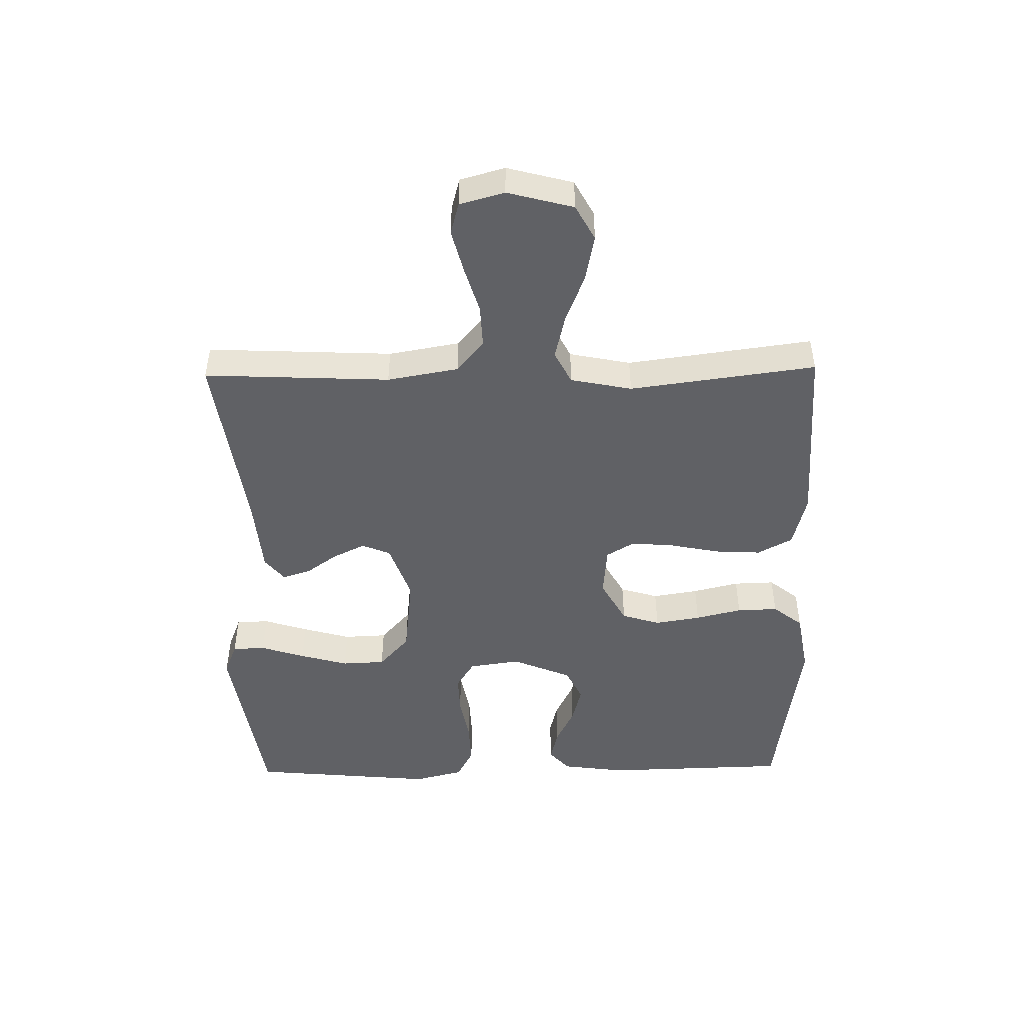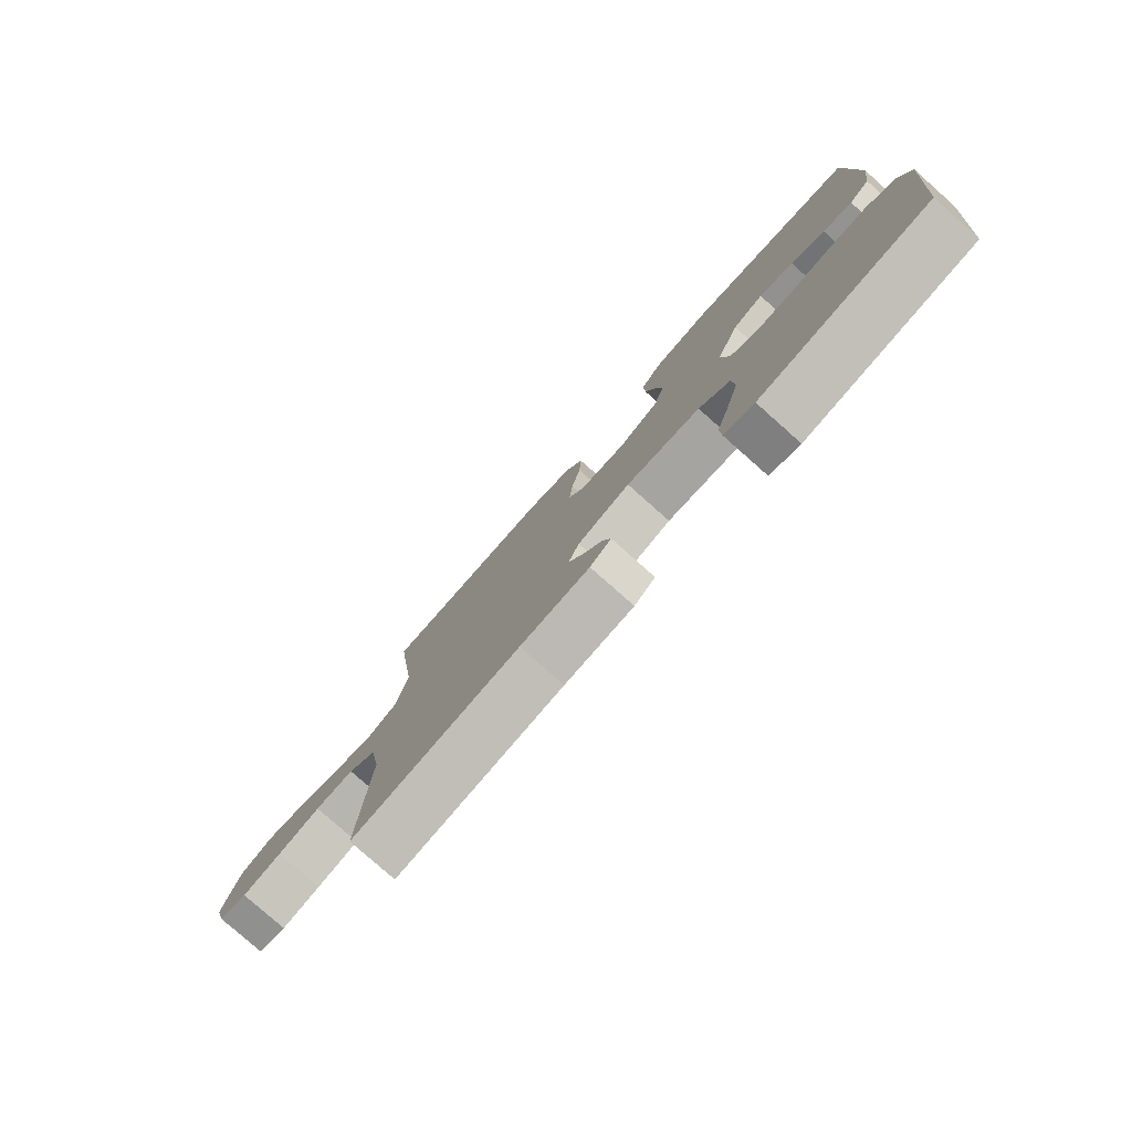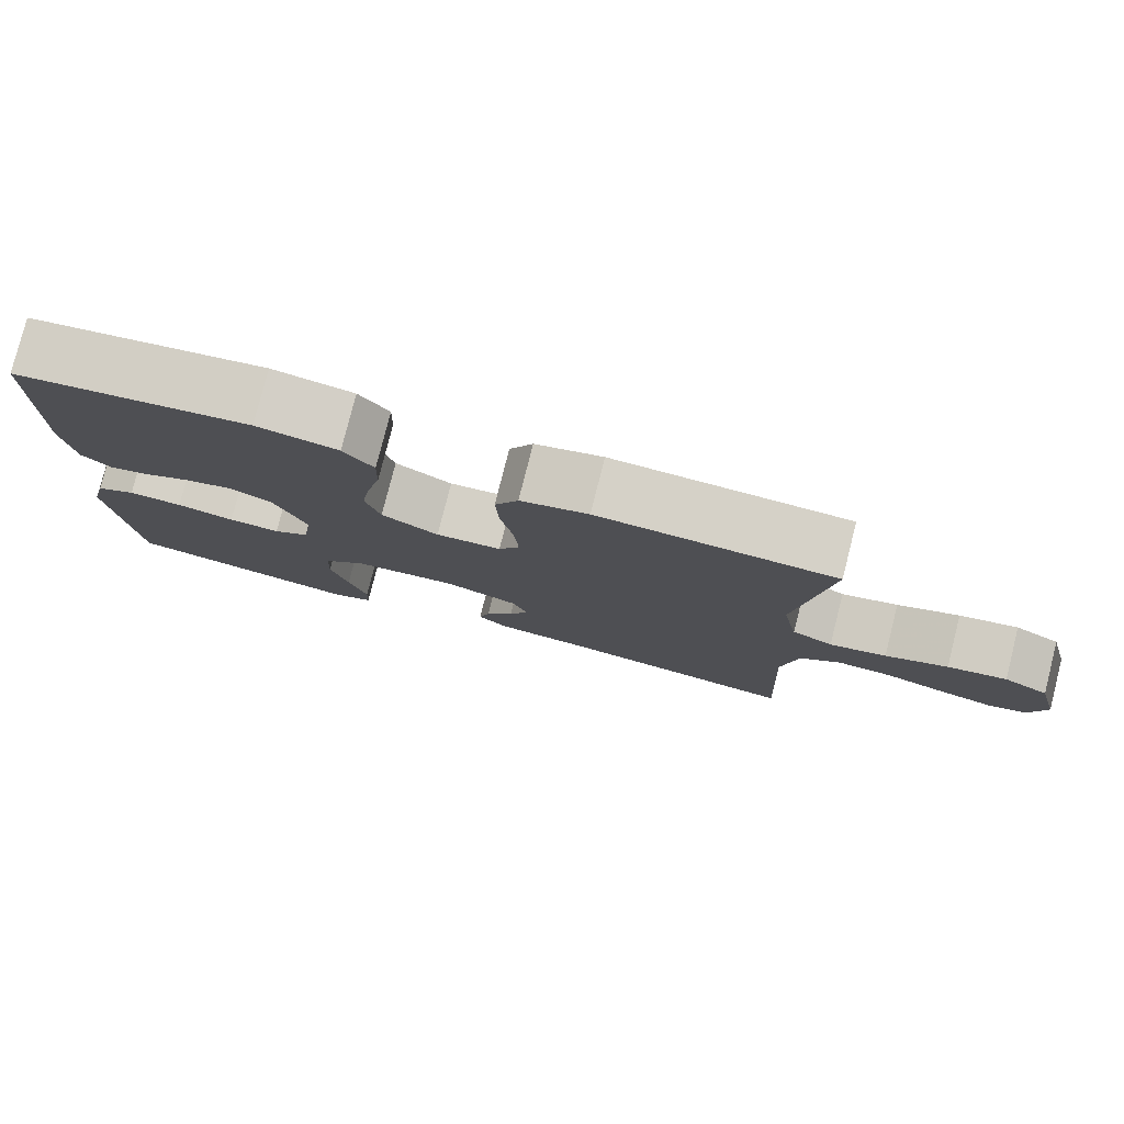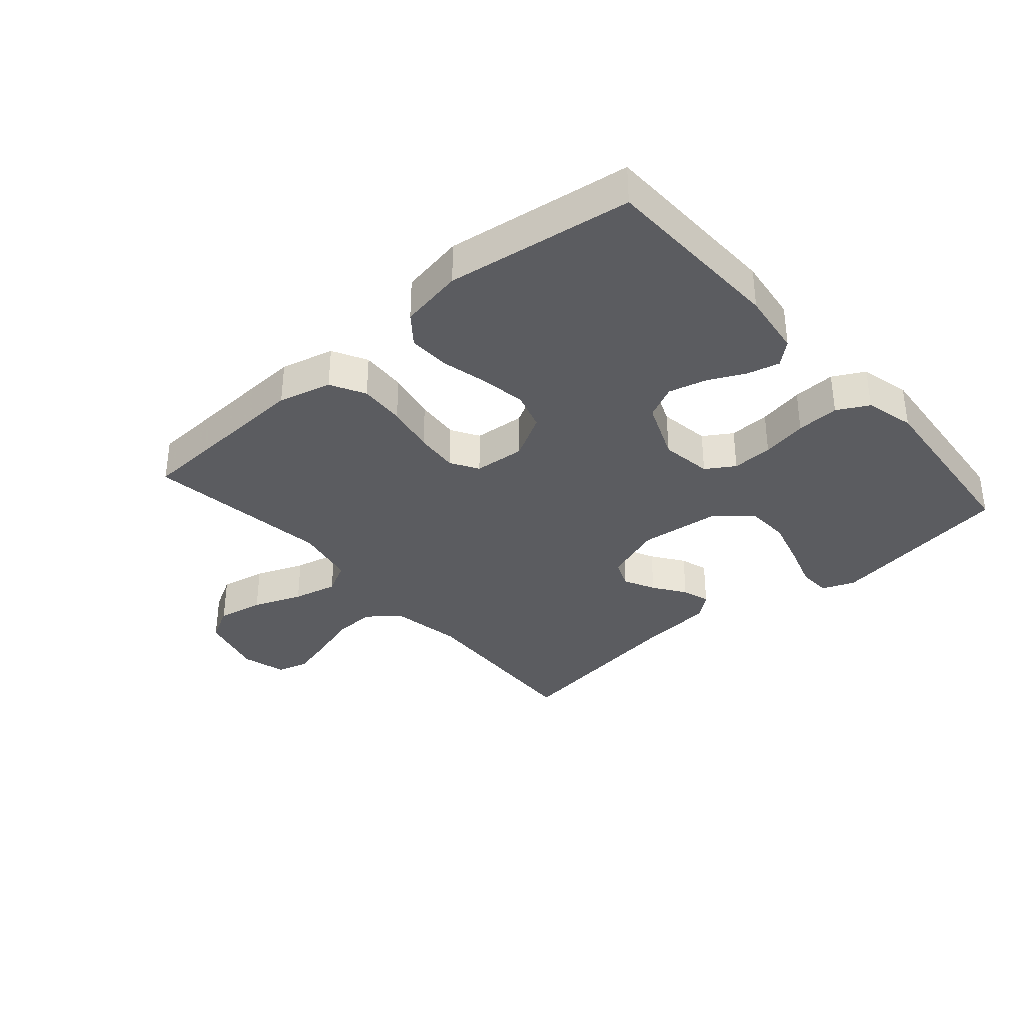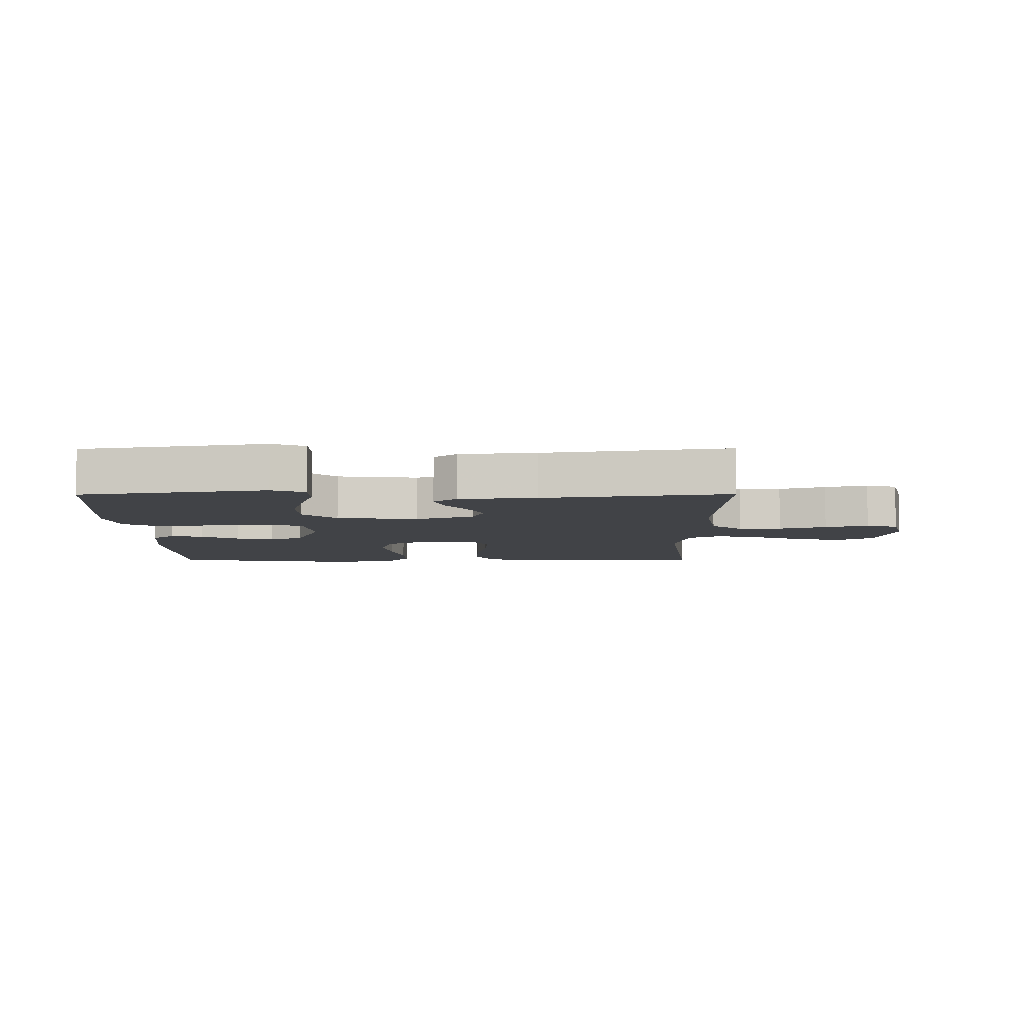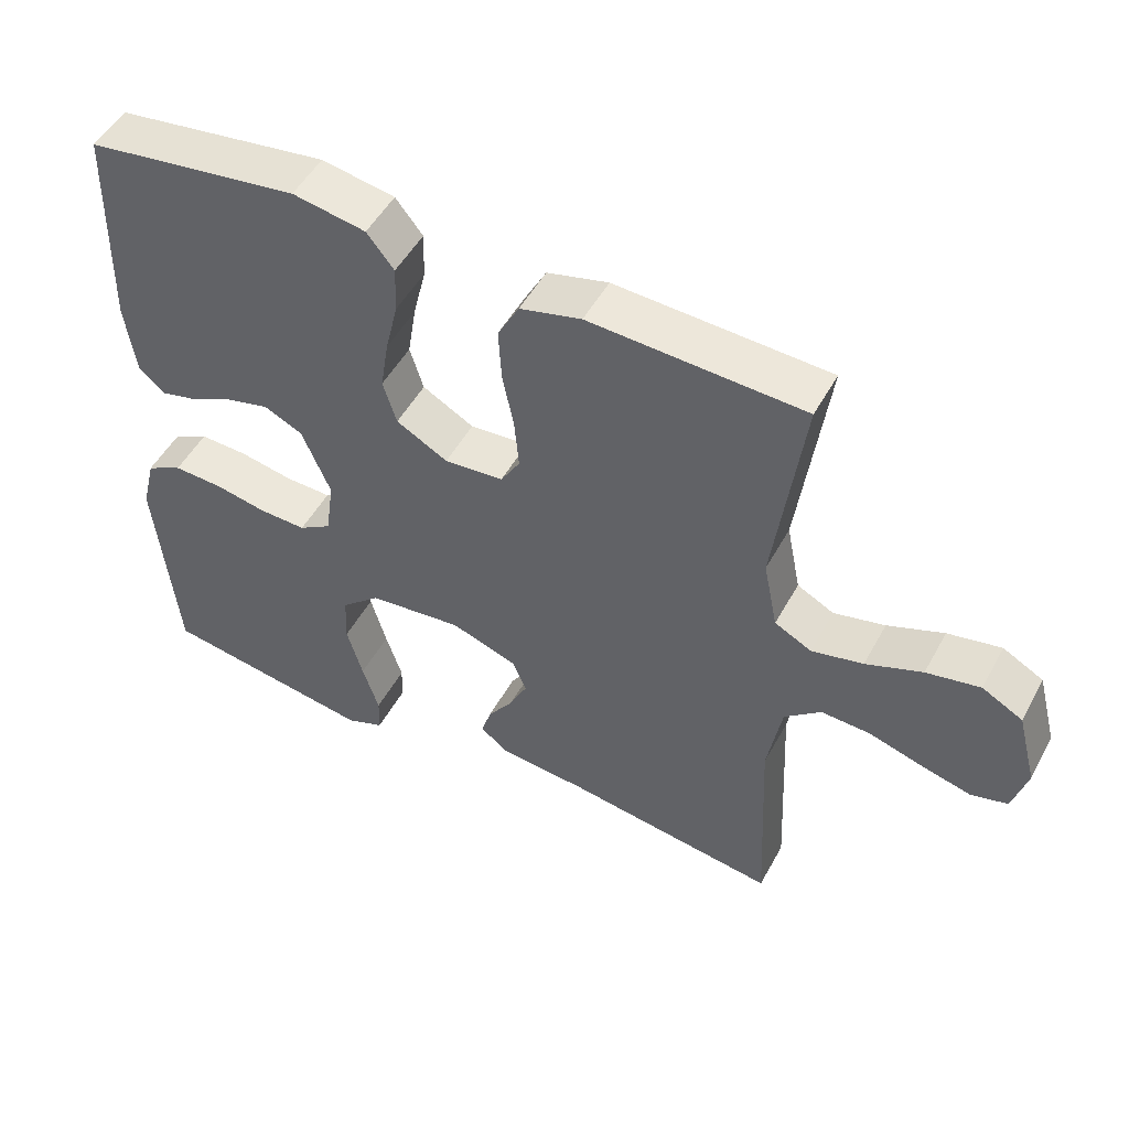
<metadata>
{"format":"obj","ext":"obj","renderer":"f3d","projection":"perspective","resolution":1024,"background":"white","views":[{"elev":-47.9,"azim":-89.0,"up":"+Y"},{"elev":-79.1,"azim":48.4,"up":"+Z"},{"elev":79.0,"azim":-165.8,"up":"+Z"},{"elev":-35.2,"azim":41.1,"up":"+Y"},{"elev":-7.1,"azim":-179.6,"up":"+Y"},{"elev":50.4,"azim":-152.1,"up":"+Z"}]}
</metadata>
<code>
v -0.5 0.07 0.5
v -0.2 0.07 0.514
v -0.114 0.07 0.492
v -0.084 0.07 0.436
v -0.088 0.07 0.362
v -0.104 0.07 0.282
v -0.11 0.07 0.212
v -0.083 0.07 0.167
v 0 0.07 0.16
v 0.072 0.07 0.2
v 0.091 0.07 0.262
v 0.079 0.07 0.336
v 0.061 0.07 0.411
v 0.059 0.07 0.477
v 0.097 0.07 0.525
v 0.2 0.07 0.543
v 0.5 0.07 0.5
v 0.508 0.07 0.2
v 0.494 0.07 0.096
v 0.457 0.07 0.064
v 0.405 0.07 0.077
v 0.345 0.07 0.106
v 0.284 0.07 0.122
v 0.23 0.07 0.096
v 0.19 0.07 0
v 0.202 0.07 -0.083
v 0.248 0.07 -0.112
v 0.314 0.07 -0.11
v 0.388 0.07 -0.096
v 0.457 0.07 -0.093
v 0.508 0.07 -0.12
v 0.528 0.07 -0.2
v 0.5 0.07 -0.5
v 0.2 0.07 -0.547
v 0.147 0.07 -0.526
v 0.145 0.07 -0.473
v 0.168 0.07 -0.401
v 0.19 0.07 -0.323
v 0.187 0.07 -0.253
v 0.132 0.07 -0.204
v 0 0.07 -0.189
v -0.094 0.07 -0.222
v -0.113 0.07 -0.268
v -0.088 0.07 -0.319
v -0.052 0.07 -0.37
v -0.038 0.07 -0.415
v -0.076 0.07 -0.446
v -0.2 0.07 -0.457
v -0.5 0.07 -0.5
v -0.486 0.07 -0.2
v -0.506 0.07 -0.085
v -0.557 0.07 -0.042
v -0.626 0.07 -0.045
v -0.702 0.07 -0.068
v -0.772 0.07 -0.086
v -0.823 0.07 -0.072
v -0.843 0.07 0
v -0.815 0.07 0.106
v -0.758 0.07 0.137
v -0.683 0.07 0.122
v -0.604 0.07 0.091
v -0.532 0.07 0.074
v -0.48 0.07 0.101
v -0.46 0.07 0.2
v -0.5 0 0.5
v -0.2 0 0.514
v -0.114 0 0.492
v -0.084 0 0.436
v -0.088 0 0.362
v -0.104 0 0.282
v -0.11 0 0.212
v -0.083 0 0.167
v 0 0 0.16
v 0.072 0 0.2
v 0.091 0 0.262
v 0.079 0 0.336
v 0.061 0 0.411
v 0.059 0 0.477
v 0.097 0 0.525
v 0.2 0 0.543
v 0.5 0 0.5
v 0.508 0 0.2
v 0.494 0 0.096
v 0.457 0 0.064
v 0.405 0 0.077
v 0.345 0 0.106
v 0.284 0 0.122
v 0.23 0 0.096
v 0.19 0 0
v 0.202 0 -0.083
v 0.248 0 -0.112
v 0.314 0 -0.11
v 0.388 0 -0.096
v 0.457 0 -0.093
v 0.508 0 -0.12
v 0.528 0 -0.2
v 0.5 0 -0.5
v 0.2 0 -0.547
v 0.147 0 -0.526
v 0.145 0 -0.473
v 0.168 0 -0.401
v 0.19 0 -0.323
v 0.187 0 -0.253
v 0.132 0 -0.204
v 0 0 -0.189
v -0.094 0 -0.222
v -0.113 0 -0.268
v -0.088 0 -0.319
v -0.052 0 -0.37
v -0.038 0 -0.415
v -0.076 0 -0.446
v -0.2 0 -0.457
v -0.5 0 -0.5
v -0.486 0 -0.2
v -0.506 0 -0.085
v -0.557 0 -0.042
v -0.626 0 -0.045
v -0.702 0 -0.068
v -0.772 0 -0.086
v -0.823 0 -0.072
v -0.843 0 0
v -0.815 0 0.106
v -0.758 0 0.137
v -0.683 0 0.122
v -0.604 0 0.091
v -0.532 0 0.074
v -0.48 0 0.101
v -0.46 0 0.2
f 59 60 61
f 58 59 61
f 57 58 61
f 56 57 61
f 55 56 61
f 54 55 61
f 53 54 61
f 52 53 61 62
f 51 52 62 63
f 48 49 50
f 51 63 64
f 50 51 64
f 48 50 64
f 47 48 64
f 46 47 64
f 45 46 64
f 44 45 64
f 35 36 37
f 34 35 37
f 33 34 37
f 32 33 37
f 31 32 37
f 30 31 37
f 29 30 37
f 28 29 37
f 28 37 38
f 27 28 38 39
f 20 21 22
f 19 20 22
f 18 19 22
f 17 18 22
f 16 17 22
f 15 16 22
f 14 15 22
f 13 14 22
f 12 13 22
f 11 12 22 23
f 10 11 23 24
f 4 5 6
f 3 4 6
f 2 3 6
f 1 2 6
f 64 1 6
f 64 6 7
f 43 44 64
f 64 7 8
f 43 64 8
f 42 43 8
f 41 42 8 9
f 40 41 9 10
f 26 27 39 40
f 25 26 40 10
f 10 24 25
f 125 124 123
f 125 123 122
f 125 122 121
f 125 121 120
f 125 120 119
f 125 119 118
f 125 118 117
f 126 125 117 116
f 127 126 116 115
f 114 113 112
f 128 127 115
f 128 115 114
f 128 114 112
f 128 112 111
f 128 111 110
f 128 110 109
f 128 109 108
f 101 100 99
f 101 99 98
f 101 98 97
f 101 97 96
f 101 96 95
f 101 95 94
f 101 94 93
f 101 93 92
f 102 101 92
f 103 102 92 91
f 86 85 84
f 86 84 83
f 86 83 82
f 86 82 81
f 86 81 80
f 86 80 79
f 86 79 78
f 86 78 77
f 86 77 76
f 87 86 76 75
f 88 87 75 74
f 70 69 68
f 70 68 67
f 70 67 66
f 70 66 65
f 70 65 128
f 71 70 128
f 128 108 107
f 72 71 128
f 72 128 107
f 72 107 106
f 73 72 106 105
f 74 73 105 104
f 104 103 91 90
f 74 104 90 89
f 89 88 74
f 1 65 66 2
f 2 66 67 3
f 3 67 68 4
f 4 68 69 5
f 5 69 70 6
f 6 70 71 7
f 7 71 72 8
f 8 72 73 9
f 9 73 74 10
f 10 74 75 11
f 11 75 76 12
f 12 76 77 13
f 13 77 78 14
f 14 78 79 15
f 15 79 80 16
f 16 80 81 17
f 17 81 82 18
f 18 82 83 19
f 19 83 84 20
f 20 84 85 21
f 21 85 86 22
f 22 86 87 23
f 23 87 88 24
f 24 88 89 25
f 25 89 90 26
f 26 90 91 27
f 27 91 92 28
f 28 92 93 29
f 29 93 94 30
f 30 94 95 31
f 31 95 96 32
f 32 96 97 33
f 33 97 98 34
f 34 98 99 35
f 35 99 100 36
f 36 100 101 37
f 37 101 102 38
f 38 102 103 39
f 39 103 104 40
f 40 104 105 41
f 41 105 106 42
f 42 106 107 43
f 43 107 108 44
f 44 108 109 45
f 45 109 110 46
f 46 110 111 47
f 47 111 112 48
f 48 112 113 49
f 49 113 114 50
f 50 114 115 51
f 51 115 116 52
f 52 116 117 53
f 53 117 118 54
f 54 118 119 55
f 55 119 120 56
f 56 120 121 57
f 57 121 122 58
f 58 122 123 59
f 59 123 124 60
f 60 124 125 61
f 61 125 126 62
f 62 126 127 63
f 63 127 128 64
f 64 128 65 1

</code>
